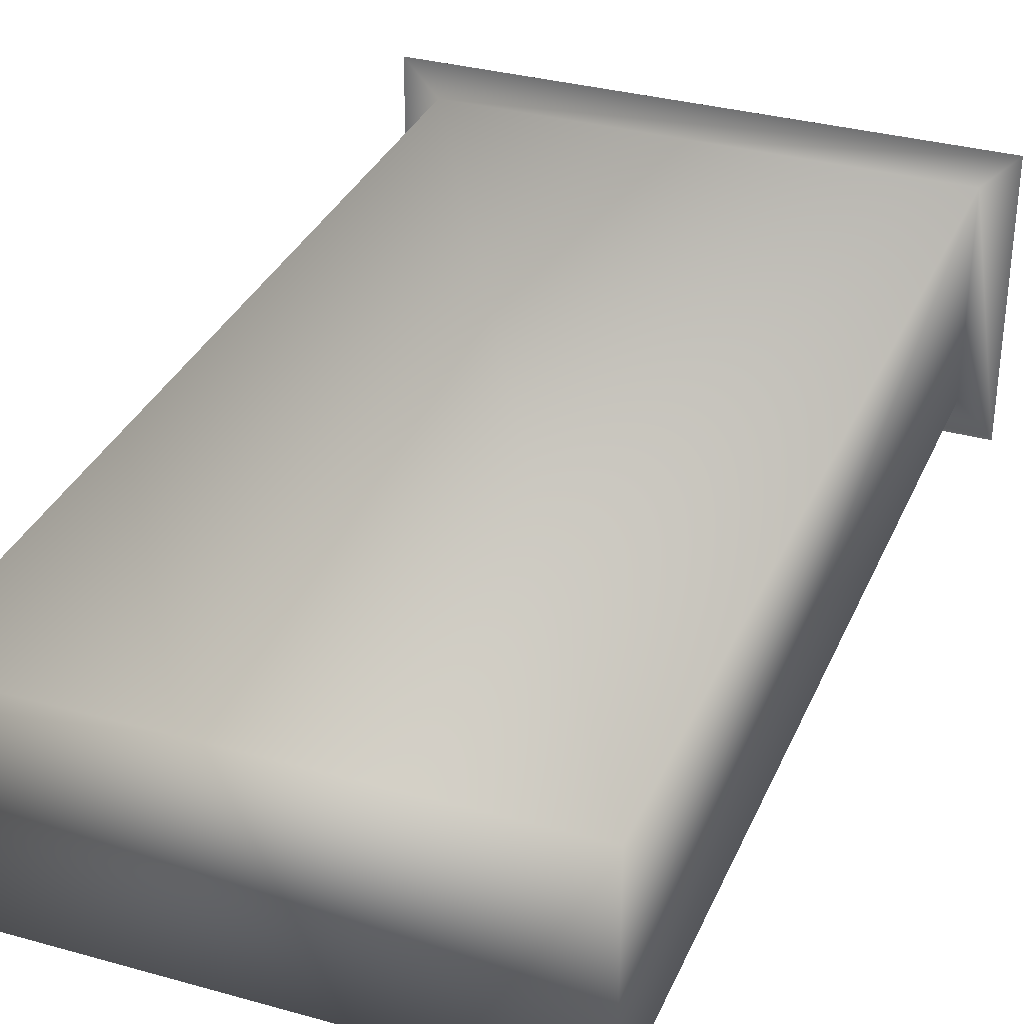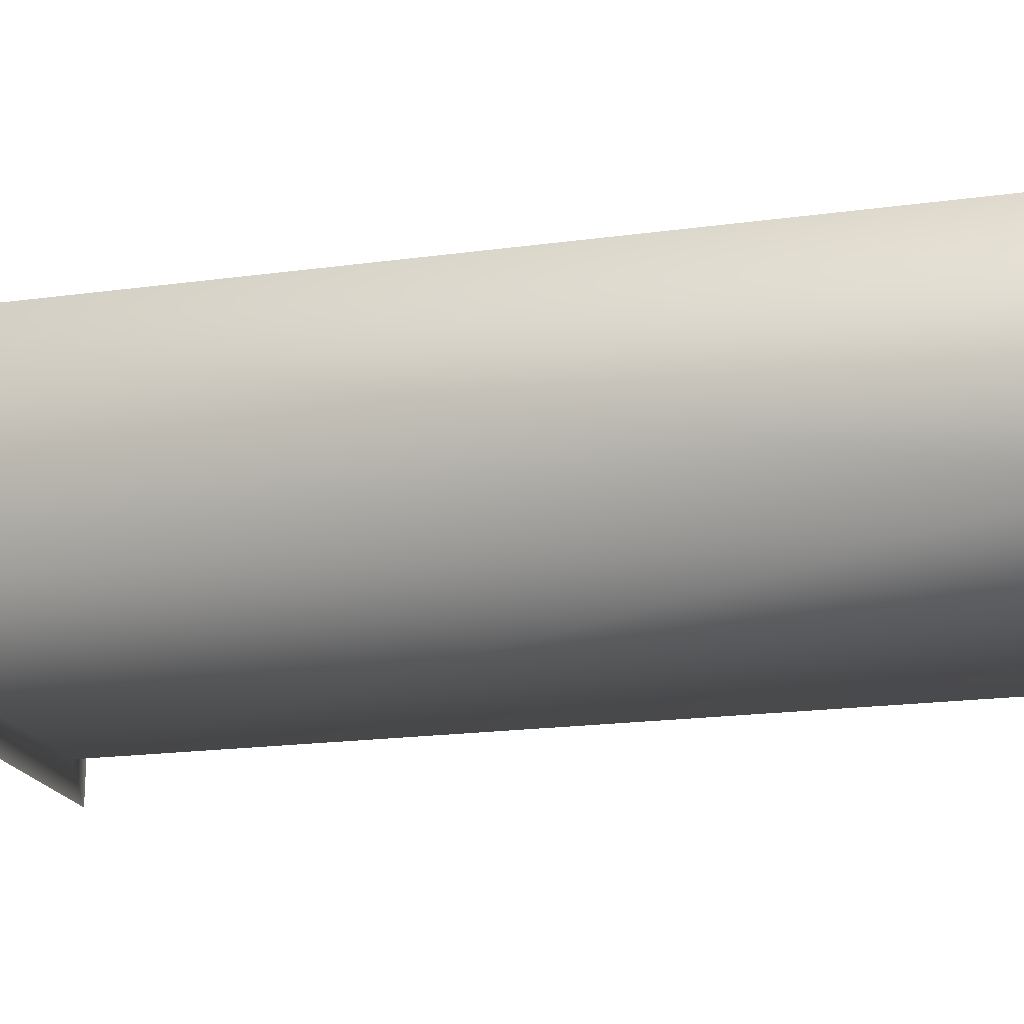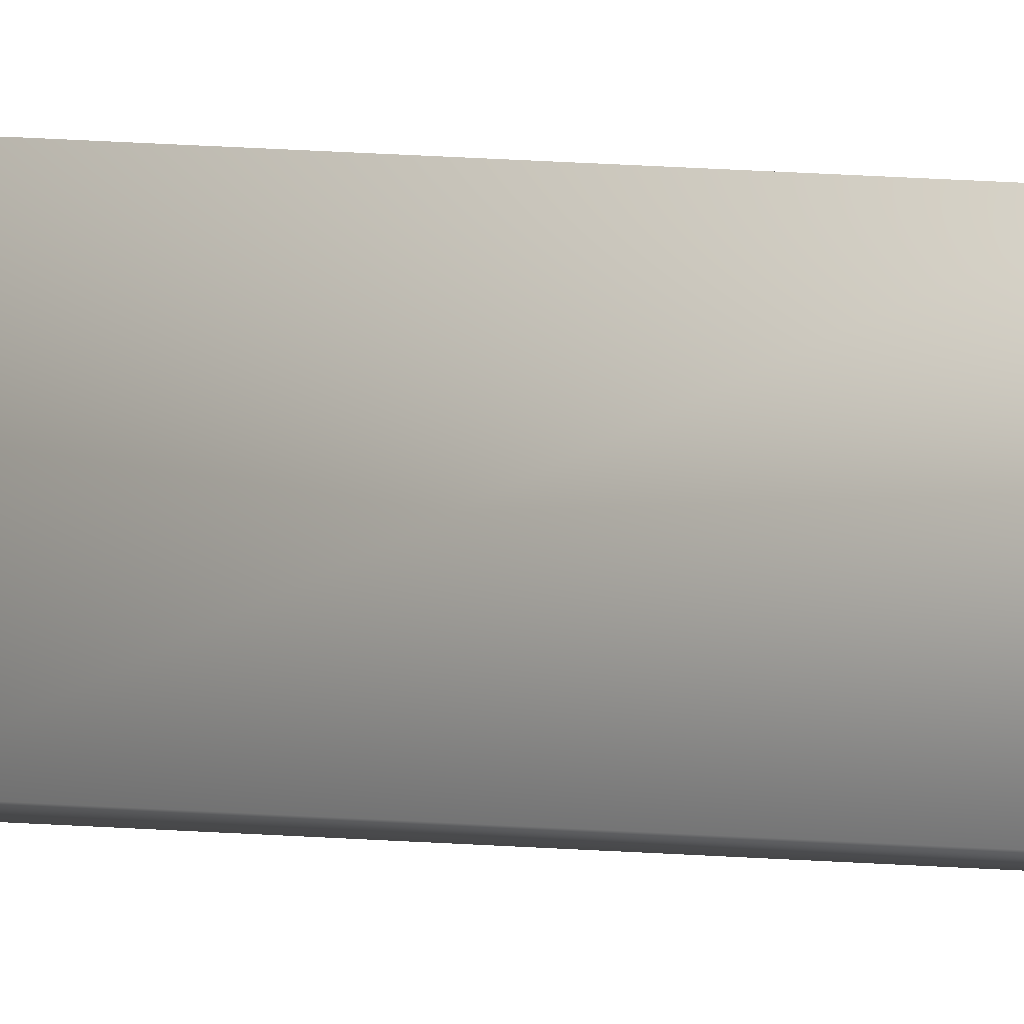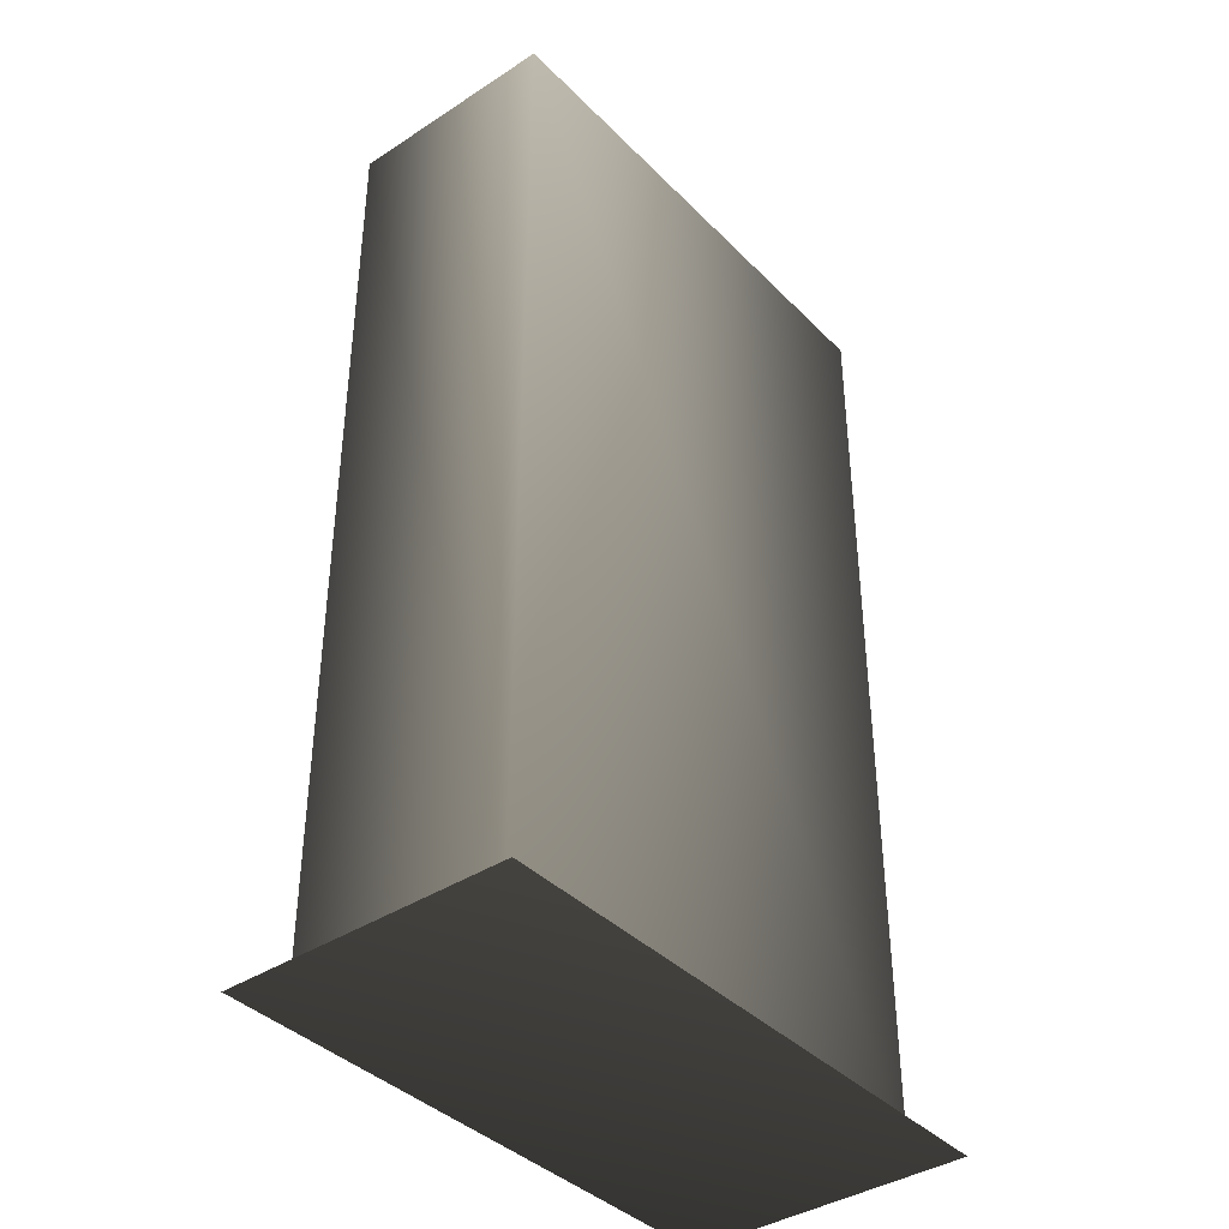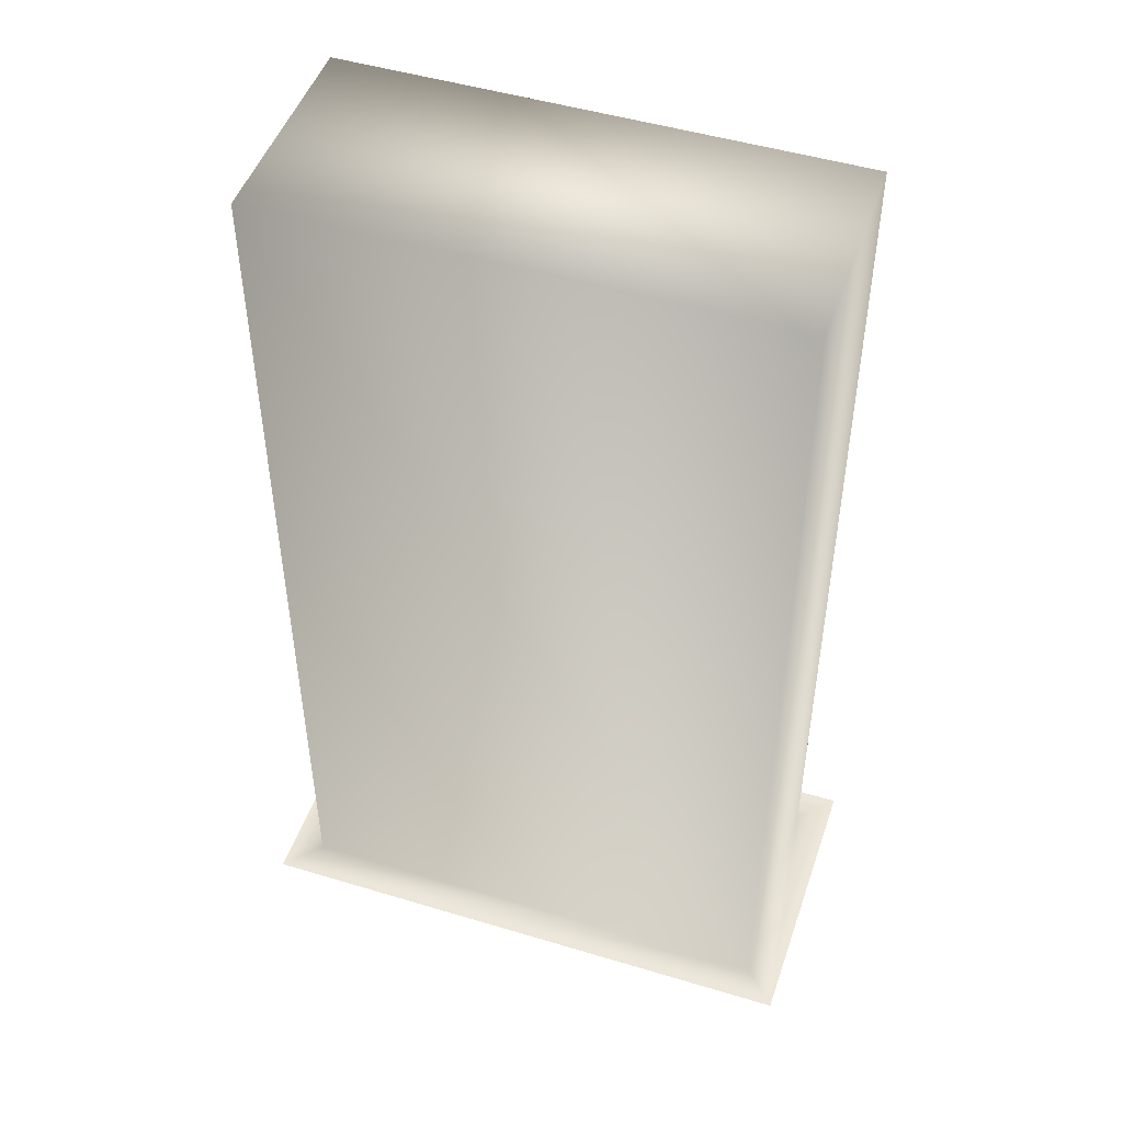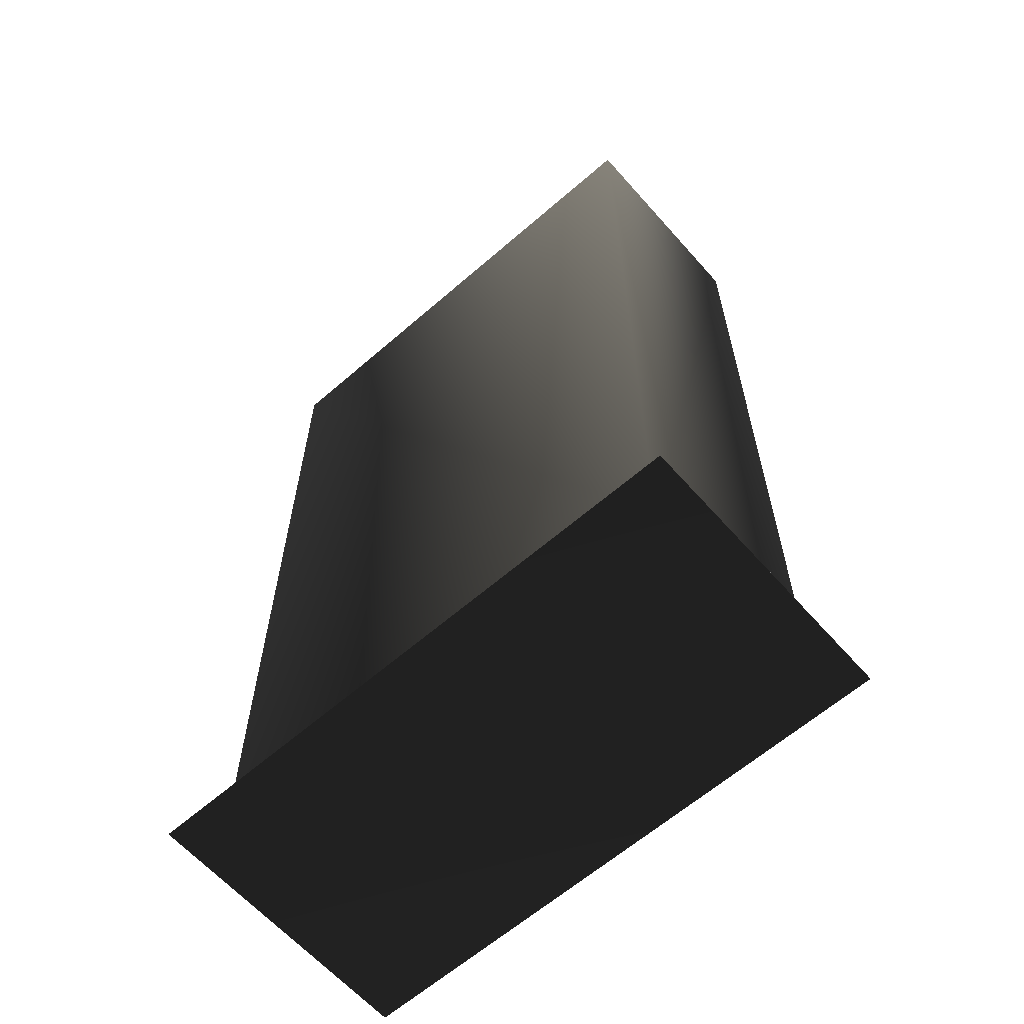
<metadata>
{"format":"obj","ext":"obj","renderer":"f3d","projection":"perspective","resolution":1024,"background":"white","views":[{"elev":33.3,"azim":-159.0,"up":"+Z"},{"elev":-19.3,"azim":104.4,"up":"+Z"},{"elev":79.2,"azim":92.7,"up":"+Z"},{"elev":-39.3,"azim":-50.9,"up":"+Y"},{"elev":48.5,"azim":-161.4,"up":"+Y"},{"elev":-62.5,"azim":41.4,"up":"+Y"}]}
</metadata>
<code>
o cube1
v -0.5945 -0.8613 0.2481
v -0.5266 1 0.1771
v 0.4725 1 0.1771
v 0.5405 -0.8613 0.2481
v -0.5945 -0.8613 -0.3171
v -0.5266 1 -0.246
v 0.4725 1 -0.246
v 0.5405 -0.8613 -0.3171
v -0.5266 -0.859 0.1771
v 0.4725 -0.859 0.1771
v -0.5266 -0.859 -0.246
v 0.4725 -0.859 -0.246
g cube1_cube1_auv
f 1 4 10 9
f 1 5 8 4
f 2 9 10 3
f 3 7 6 2
f 6 11 9 2
f 7 12 11 6
f 8 12 10 4
f 9 11 5 1
f 10 12 7 3
f 11 12 8 5

</code>
